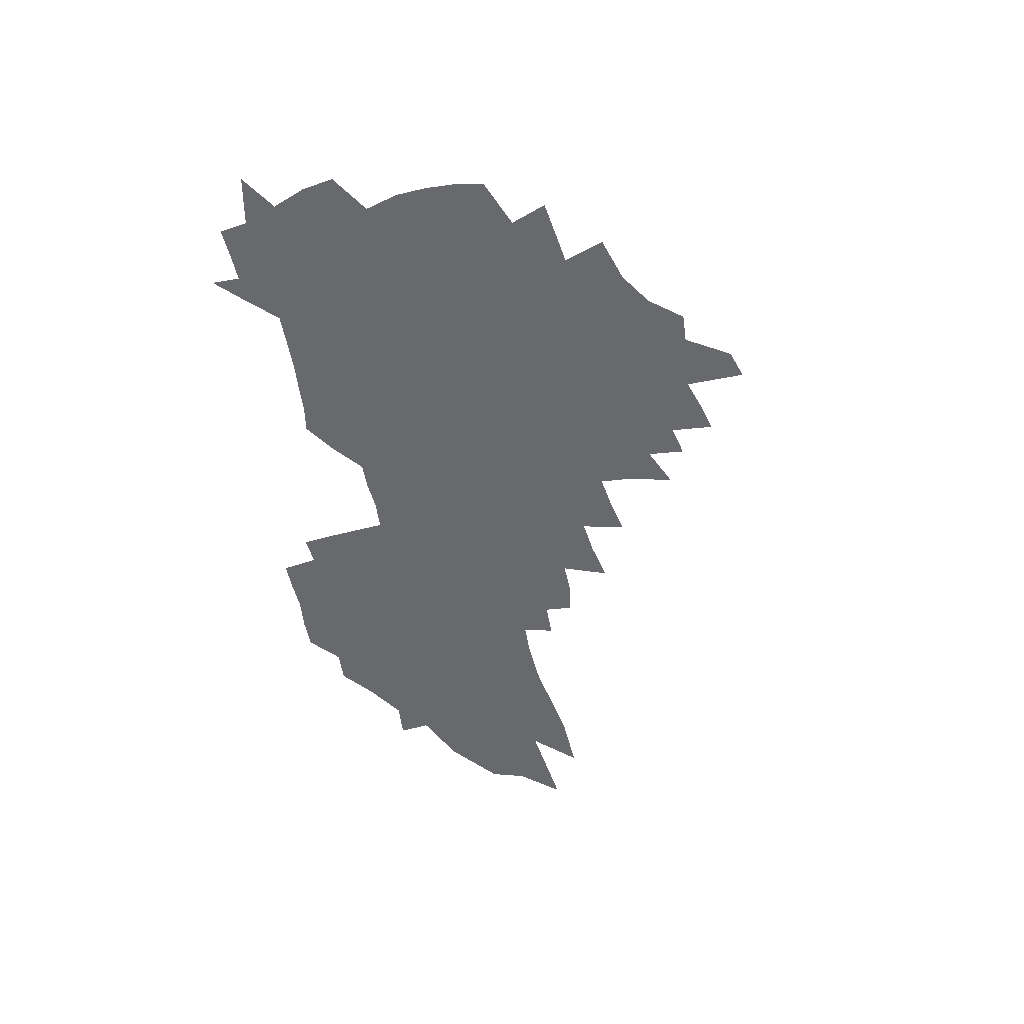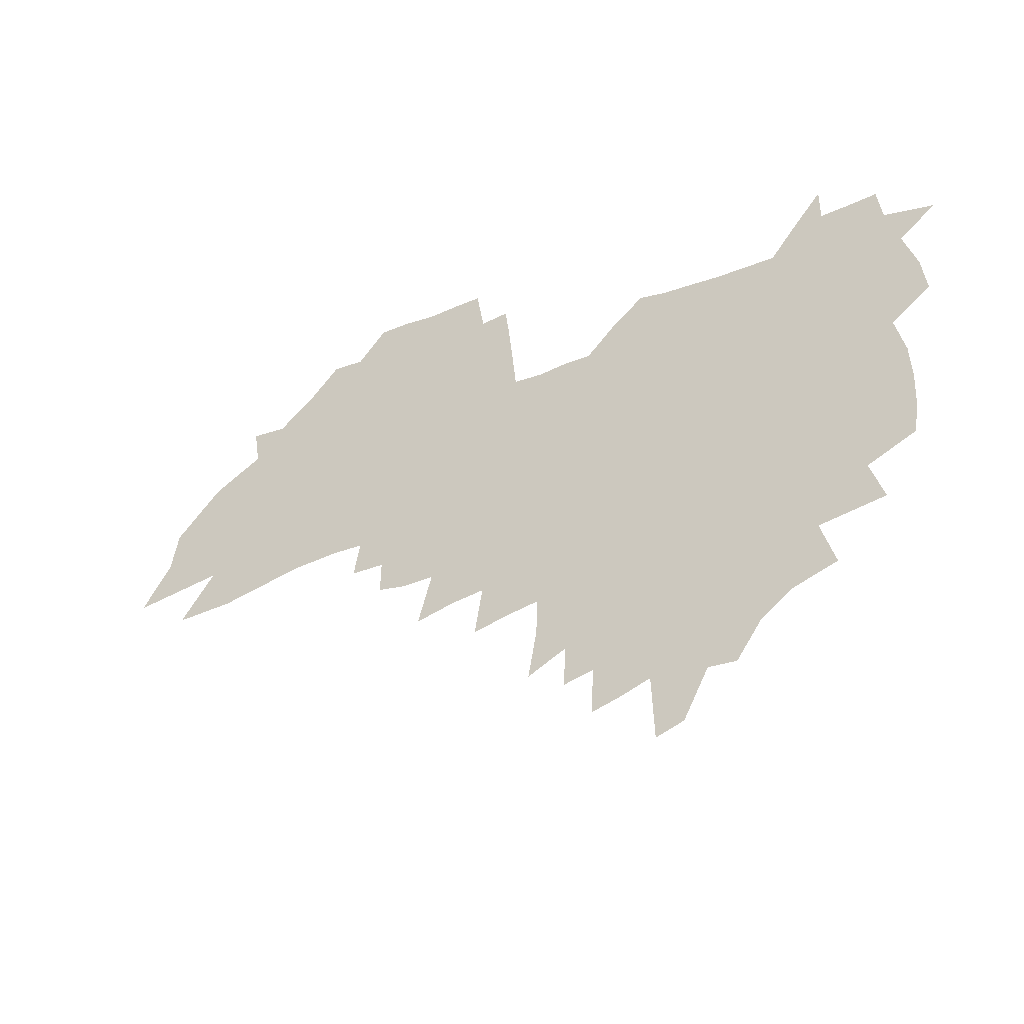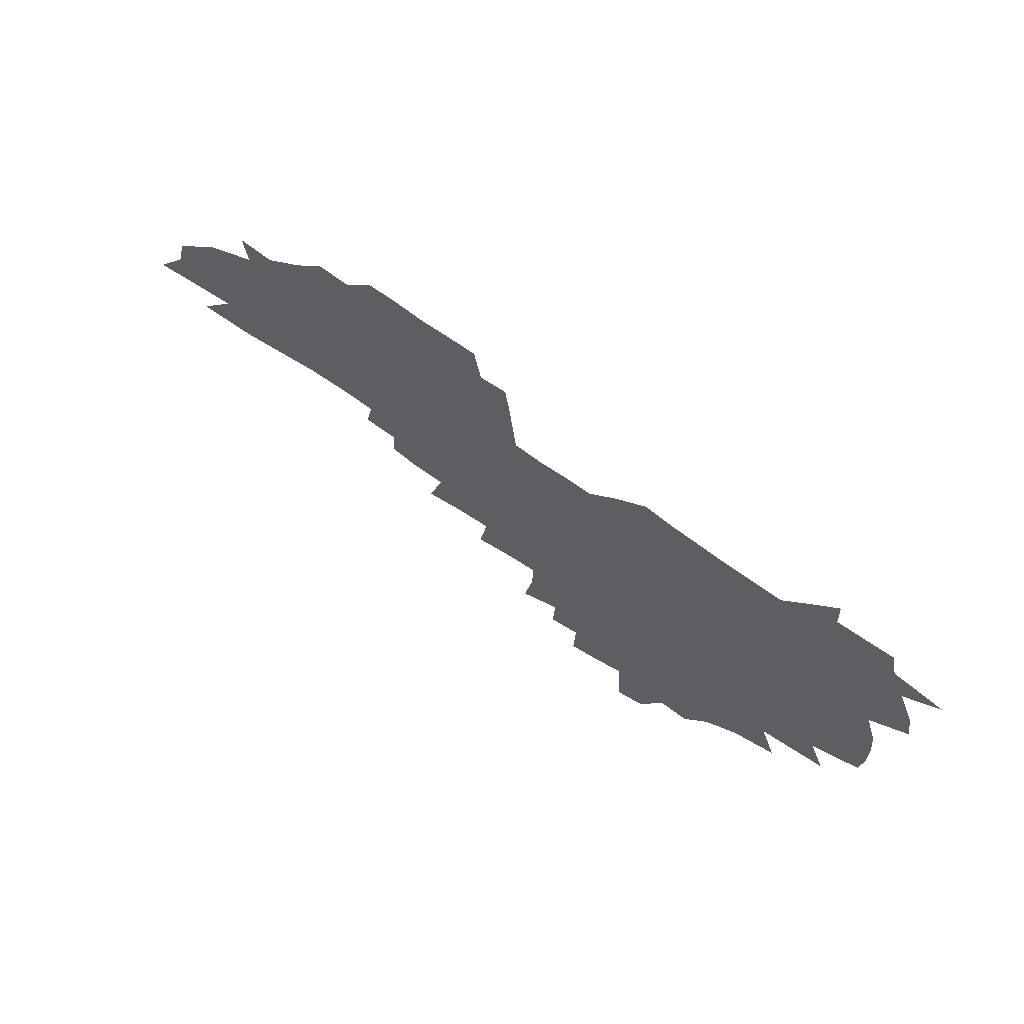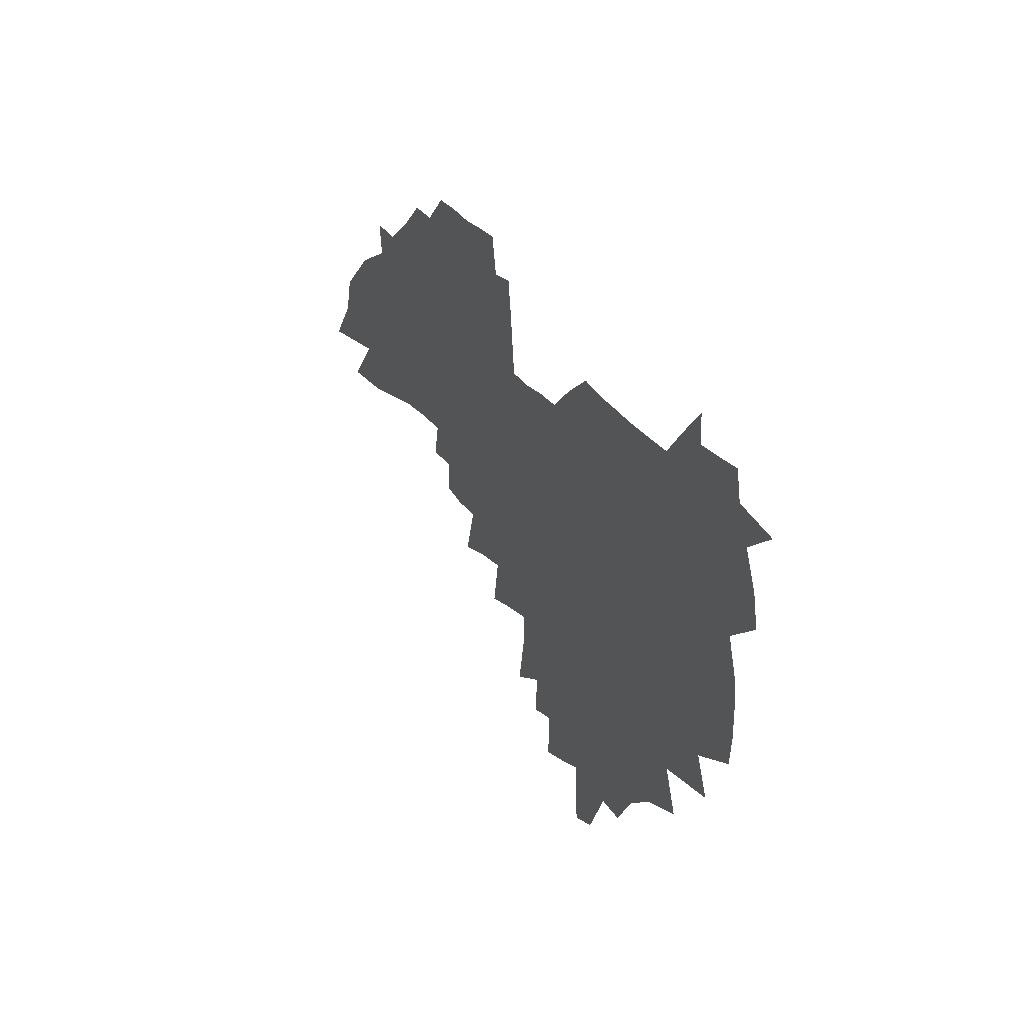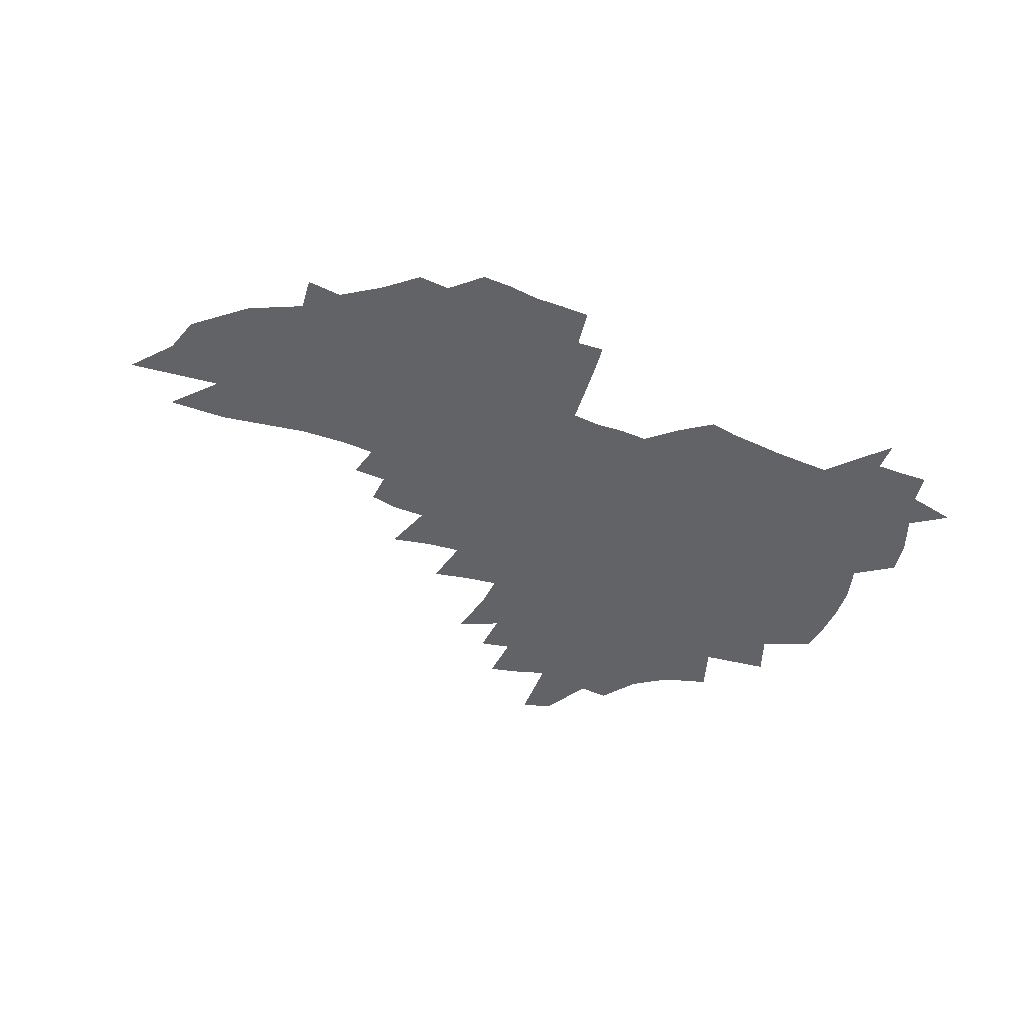
<metadata>
{"format":"obj","ext":"obj","renderer":"f3d","projection":"perspective","resolution":1024,"background":"white","views":[{"elev":-52.8,"azim":-81.3,"up":"+Z"},{"elev":-30.4,"azim":-150.8,"up":"+Y"},{"elev":65.3,"azim":-142.5,"up":"+Y"},{"elev":29.2,"azim":-116.0,"up":"+Y"},{"elev":-51.0,"azim":154.8,"up":"+Z"}]}
</metadata>
<code>
v 211.8 261.1 0
v 218.6 217.6 0
v 221.6 232.5 0
v 228.8 248.6 0
v 235.5 264.5 0
v 238.2 277.9 0
v 232 145.9 0
v 230.2 159.8 0
v 230.1 174.1 0
v 231.6 188.8 0
v 236.8 204.4 0
v 239.9 219.3 0
v 241.4 233.7 0
v 244.9 248.6 0
v 249 263.2 0
v 251.5 276.6 0
v 247.9 118.3 0
v 255.1 135.3 0
v 257.1 149.7 0
v 256.3 163.1 0
v 253.4 176.6 0
v 253.1 190.7 0
v 253.7 204.8 0
v 257.6 219.8 0
v 257.7 233.8 0
v 259.3 247.8 0
v 261.6 261.6 0
v 265.2 275.6 0
v 265.7 289.1 0
v 272.2 92.93 0
v 279.7 112.2 0
v 279.2 125.9 0
v 283.9 141.2 0
v 285.7 154.2 0
v 280.7 166.1 0
v 275.3 178.8 0
v 270.6 192 0
v 272.4 205.9 0
v 274 219.9 0
v 274.1 233.7 0
v 275.5 247.6 0
v 277.3 261.3 0
v 278.7 274.7 0
v 293.5 85.29 0
v 298.2 103 0
v 298.1 116.3 0
v 298.7 129.8 0
v 300.4 143.6 0
v 299.2 155.7 0
v 300.1 168.3 0
v 295.2 180.5 0
v 291.3 193.4 0
v 290.1 206.6 0
v 288.3 220.1 0
v 289.2 233.5 0
v 289.5 247.1 0
v 290.8 260.6 0
v 309 73.95 0
v 312.1 91.55 0
v 311.6 104.2 0
v 312.6 118.3 0
v 313.4 131.7 0
v 314.6 145.2 0
v 313.4 157 0
v 314.5 169.6 0
v 313.7 181.5 0
v 309.6 194.1 0
v 308.5 206.9 0
v 306.8 220.1 0
v 305.2 233.4 0
v 305.4 246.8 0
v 305.4 260.2 0
v 321.1 57.3 0
v 324.2 77.73 0
v 325.1 92.45 0
v 325.5 106 0
v 325.9 119.5 0
v 326.6 132.8 0
v 328.2 146.9 0
v 328.6 159.1 0
v 327.4 170.5 0
v 326.8 182.5 0
v 326.1 194.7 0
v 324.3 207.2 0
v 324.1 219.8 0
v 321.8 233.1 0
v 320.5 246.4 0
v 319.9 259.9 0
v 334.9 57.47 0
v 337.5 79.03 0
v 338.2 93.76 0
v 338.4 107 0
v 339.6 121.8 0
v 339.7 134.2 0
v 339.8 146.5 0
v 339.9 158.9 0
v 340.6 171.6 0
v 339.9 183.2 0
v 339 195.1 0
v 337.6 207.6 0
v 336.8 220.3 0
v 336.1 233.1 0
v 335.3 246 0
v 333.4 260.3 0
v 347 35.23 0
v 349.1 60.6 0
v 350 78.21 0
v 350.6 94.02 0
v 350.9 107.1 0
v 351.5 121.7 0
v 351.6 133.4 0
v 351.9 146.7 0
v 352 159.7 0
v 352 172.1 0
v 351.7 183.5 0
v 351 195.7 0
v 350.3 208 0
v 349.2 220.7 0
v 349.3 233.3 0
v 348.2 246.3 0
v 346.8 260.5 0
v 360.7 30.19 0
v 362.3 58.8 0
v 363 74.29 0
v 363 92.16 0
v 363.3 106.8 0
v 363.5 120.6 0
v 363.8 133.6 0
v 363.9 146.3 0
v 364 159 0
v 364 171.4 0
v 363.6 183.7 0
v 363.3 196 0
v 362.8 208.5 0
v 362.4 221 0
v 361.7 234.1 0
v 360.7 247.4 0
v 359.8 262 0
v 361 286 0
v 376.6 53.44 0
v 376.2 72.66 0
v 375.5 91.73 0
v 375.9 105 0
v 376.1 118.6 0
v 376 132.5 0
v 376.6 144.9 0
v 376.5 157.9 0
v 376 171.6 0
v 375.8 183.8 0
v 375.6 196.2 0
v 375.3 208.8 0
v 375 221.6 0
v 375.2 236.2 0
v 374.8 250.6 0
v 391.1 49.04 0
v 390.1 69.47 0
v 389 88.07 0
v 388.9 102.9 0
v 388.9 117.2 0
v 389 130.5 0
v 389.8 143.2 0
v 389.7 156.4 0
v 388.2 171.4 0
v 388.1 183.8 0
v 388.1 196.2 0
v 388 208.9 0
v 388 222 0
v 388.7 237.8 0
v 404.7 65.48 0
v 403.7 83.42 0
v 402.3 100.7 0
v 403.1 114.1 0
v 403.2 128 0
v 403.7 141.4 0
v 403 155.5 0
v 402.3 169.4 0
v 401.4 183 0
v 400.9 196.2 0
v 400.8 208.9 0
v 400.9 221.7 0
v 402 237.4 0
v 422.7 73.81 0
v 418.5 95.38 0
v 417.9 111 0
v 419.4 124.1 0
v 417.5 140.5 0
v 417 154.2 0
v 415.6 168.9 0
v 414.8 182.5 0
v 413.8 196.1 0
v 413.7 208.9 0
v 414.1 222 0
v 415.2 235.7 0
v 434.6 107.6 0
v 432.9 124.9 0
v 432.3 138.8 0
v 430.8 153.6 0
v 429 168.8 0
v 428.4 181.9 0
v 426.7 196.2 0
v 427.6 208.9 0
v 427.3 221.8 0
v 429 235.9 0
v 430.7 249.9 0
v 432.8 266.1 0
v 434.8 279.2 0
v 451 103.2 0
v 447.1 124.4 0
v 446 139.1 0
v 444.3 154 0
v 442.7 168.5 0
v 441.8 182 0
v 440.5 195.7 0
v 441.2 208.5 0
v 440.5 221.6 0
v 442.1 235.1 0
v 443.8 248.9 0
v 446 263.7 0
v 447.8 277.5 0
v 451.2 294.5 0
v 463.7 121.7 0
v 460.2 139.4 0
v 458.2 154.2 0
v 455.8 169.3 0
v 455.2 182.4 0
v 455.3 195.5 0
v 454.2 208.8 0
v 452.9 221.3 0
v 456.8 235.6 0
v 458.7 249.6 0
v 459.3 262.8 0
v 461.3 276.9 0
v 465 293.8 0
v 482.2 116.7 0
v 475.1 139 0
v 472.5 154.3 0
v 471.5 168.1 0
v 469.7 182.2 0
v 469.8 195.4 0
v 469.8 208.7 0
v 469.9 222.1 0
v 471.9 235.9 0
v 472.4 249.3 0
v 474.3 263.3 0
v 476.2 277.6 0
v 478.6 292.6 0
v 490.7 138 0
v 487.5 154 0
v 485.3 168.5 0
v 484.3 182 0
v 484.3 195.3 0
v 485 208.6 0
v 485.2 222.1 0
v 486.3 235.7 0
v 487.5 249.5 0
v 490.3 264.1 0
v 490.7 277.6 0
v 493.7 293.3 0
v 504.4 139.6 0
v 503.9 153.3 0
v 500.8 168.1 0
v 500.1 181.6 0
v 497.5 195.6 0
v 498.3 208.4 0
v 501.1 222.3 0
v 500.9 235.8 0
v 502.1 249.5 0
v 505.2 264.4 0
v 504.1 277.3 0
v 507.7 292.8 0
v 520.1 152.9 0
v 516.9 167.7 0
v 516.1 181.4 0
v 516.5 194.9 0
v 514.7 208.6 0
v 515.9 222.2 0
v 514.9 235.8 0
v 516.3 249.4 0
v 518.5 264.1 0
v 521.5 279.1 0
v 532.1 167.5 0
v 531.9 181.1 0
v 531.8 194.9 0
v 530.7 208.7 0
v 530.2 222.4 0
v 534.2 236.7 0
v 532.8 250.3 0
v 534.3 264.5 0
v 536.6 279.1 0
v 554.8 165.1 0
v 550.9 180.3 0
v 548.7 194.7 0
v 547.9 208.8 0
v 549 222.8 0
v 551 237.1 0
v 550.5 251.2 0
v 551.4 265.4 0
v 596 155.8 0
v 572.8 179.7 0
v 569.1 194.6 0
v 567.5 208.9 0
v 568.3 223.2 0
v 566.3 237.6 0
v 569 252.4 0
v 624.5 153.4 0
v 606.6 174.8 0
v 595.2 192.8 0
v 588.4 208.8 0
v 586 223.7 0
v 583.5 238.2 0
v 585.8 252.9 0
v 650.6 167.2 0
v 635.2 187.3 0
v 630.9 203.9 0
v 607.9 225.3 0
f 4 5 1
f 11 12 2
f 2 12 3
f 12 13 3
f 3 13 4
f 13 14 4
f 4 14 5
f 14 15 5
f 5 15 6
f 15 16 6
f 18 19 7
f 7 19 8
f 19 20 8
f 8 20 9
f 20 21 9
f 9 21 10
f 21 22 10
f 10 22 11
f 22 23 11
f 11 23 12
f 23 24 12
f 12 24 13
f 24 25 13
f 13 25 14
f 25 26 14
f 14 26 15
f 26 27 15
f 15 27 16
f 27 28 16
f 31 32 17
f 17 32 18
f 32 33 18
f 18 33 19
f 33 34 19
f 19 34 20
f 34 35 20
f 20 35 21
f 35 36 21
f 21 36 22
f 36 37 22
f 22 37 23
f 37 38 23
f 23 38 24
f 38 39 24
f 24 39 25
f 39 40 25
f 25 40 26
f 40 41 26
f 26 41 27
f 41 42 27
f 27 42 28
f 42 43 28
f 28 43 29
f 44 45 30
f 30 45 31
f 45 46 31
f 31 46 32
f 46 47 32
f 32 47 33
f 47 48 33
f 33 48 34
f 48 49 34
f 34 49 35
f 49 50 35
f 35 50 36
f 50 51 36
f 36 51 37
f 51 52 37
f 37 52 38
f 52 53 38
f 38 53 39
f 53 54 39
f 39 54 40
f 54 55 40
f 40 55 41
f 55 56 41
f 41 56 42
f 56 57 42
f 42 57 43
f 58 59 44
f 44 59 45
f 59 60 45
f 45 60 46
f 60 61 46
f 46 61 47
f 61 62 47
f 47 62 48
f 62 63 48
f 48 63 49
f 63 64 49
f 49 64 50
f 64 65 50
f 50 65 51
f 65 66 51
f 51 66 52
f 66 67 52
f 52 67 53
f 67 68 53
f 53 68 54
f 68 69 54
f 54 69 55
f 69 70 55
f 55 70 56
f 70 71 56
f 56 71 57
f 71 72 57
f 73 74 58
f 58 74 59
f 74 75 59
f 59 75 60
f 75 76 60
f 60 76 61
f 76 77 61
f 61 77 62
f 77 78 62
f 62 78 63
f 78 79 63
f 63 79 64
f 79 80 64
f 64 80 65
f 80 81 65
f 65 81 66
f 81 82 66
f 66 82 67
f 82 83 67
f 67 83 68
f 83 84 68
f 68 84 69
f 84 85 69
f 69 85 70
f 85 86 70
f 70 86 71
f 86 87 71
f 71 87 72
f 87 88 72
f 73 89 74
f 89 90 74
f 74 90 75
f 90 91 75
f 75 91 76
f 91 92 76
f 76 92 77
f 92 93 77
f 77 93 78
f 93 94 78
f 78 94 79
f 94 95 79
f 79 95 80
f 95 96 80
f 80 96 81
f 96 97 81
f 81 97 82
f 97 98 82
f 82 98 83
f 98 99 83
f 83 99 84
f 99 100 84
f 84 100 85
f 100 101 85
f 85 101 86
f 101 102 86
f 86 102 87
f 102 103 87
f 87 103 88
f 103 104 88
f 105 106 89
f 89 106 90
f 106 107 90
f 90 107 91
f 107 108 91
f 91 108 92
f 108 109 92
f 92 109 93
f 109 110 93
f 93 110 94
f 110 111 94
f 94 111 95
f 111 112 95
f 95 112 96
f 112 113 96
f 96 113 97
f 113 114 97
f 97 114 98
f 114 115 98
f 98 115 99
f 115 116 99
f 99 116 100
f 116 117 100
f 100 117 101
f 117 118 101
f 101 118 102
f 118 119 102
f 102 119 103
f 119 120 103
f 103 120 104
f 120 121 104
f 105 122 106
f 122 123 106
f 106 123 107
f 123 124 107
f 107 124 108
f 124 125 108
f 108 125 109
f 125 126 109
f 109 126 110
f 126 127 110
f 110 127 111
f 127 128 111
f 111 128 112
f 128 129 112
f 112 129 113
f 129 130 113
f 113 130 114
f 130 131 114
f 114 131 115
f 131 132 115
f 115 132 116
f 132 133 116
f 116 133 117
f 133 134 117
f 117 134 118
f 134 135 118
f 118 135 119
f 135 136 119
f 119 136 120
f 136 137 120
f 120 137 121
f 137 138 121
f 123 140 124
f 140 141 124
f 124 141 125
f 141 142 125
f 125 142 126
f 142 143 126
f 126 143 127
f 143 144 127
f 127 144 128
f 144 145 128
f 128 145 129
f 145 146 129
f 129 146 130
f 146 147 130
f 130 147 131
f 147 148 131
f 131 148 132
f 148 149 132
f 132 149 133
f 149 150 133
f 133 150 134
f 150 151 134
f 134 151 135
f 151 152 135
f 135 152 136
f 152 153 136
f 136 153 137
f 153 154 137
f 137 154 138
f 140 155 141
f 155 156 141
f 141 156 142
f 156 157 142
f 142 157 143
f 157 158 143
f 143 158 144
f 158 159 144
f 144 159 145
f 159 160 145
f 145 160 146
f 160 161 146
f 146 161 147
f 161 162 147
f 147 162 148
f 162 163 148
f 148 163 149
f 163 164 149
f 149 164 150
f 164 165 150
f 150 165 151
f 165 166 151
f 151 166 152
f 166 167 152
f 152 167 153
f 167 168 153
f 153 168 154
f 156 169 157
f 169 170 157
f 157 170 158
f 170 171 158
f 158 171 159
f 171 172 159
f 159 172 160
f 172 173 160
f 160 173 161
f 173 174 161
f 161 174 162
f 174 175 162
f 162 175 163
f 175 176 163
f 163 176 164
f 176 177 164
f 164 177 165
f 177 178 165
f 165 178 166
f 178 179 166
f 166 179 167
f 179 180 167
f 167 180 168
f 180 181 168
f 170 182 171
f 182 183 171
f 171 183 172
f 183 184 172
f 172 184 173
f 184 185 173
f 173 185 174
f 185 186 174
f 174 186 175
f 186 187 175
f 175 187 176
f 187 188 176
f 176 188 177
f 188 189 177
f 177 189 178
f 189 190 178
f 178 190 179
f 190 191 179
f 179 191 180
f 191 192 180
f 180 192 181
f 192 193 181
f 184 194 185
f 194 195 185
f 185 195 186
f 195 196 186
f 186 196 187
f 196 197 187
f 187 197 188
f 197 198 188
f 188 198 189
f 198 199 189
f 189 199 190
f 199 200 190
f 190 200 191
f 200 201 191
f 191 201 192
f 201 202 192
f 192 202 193
f 202 203 193
f 194 207 195
f 207 208 195
f 195 208 196
f 208 209 196
f 196 209 197
f 209 210 197
f 197 210 198
f 210 211 198
f 198 211 199
f 211 212 199
f 199 212 200
f 212 213 200
f 200 213 201
f 213 214 201
f 201 214 202
f 214 215 202
f 202 215 203
f 215 216 203
f 203 216 204
f 216 217 204
f 204 217 205
f 217 218 205
f 205 218 206
f 218 219 206
f 208 221 209
f 221 222 209
f 209 222 210
f 222 223 210
f 210 223 211
f 223 224 211
f 211 224 212
f 224 225 212
f 212 225 213
f 225 226 213
f 213 226 214
f 226 227 214
f 214 227 215
f 227 228 215
f 215 228 216
f 228 229 216
f 216 229 217
f 229 230 217
f 217 230 218
f 230 231 218
f 218 231 219
f 231 232 219
f 219 232 220
f 232 233 220
f 221 234 222
f 234 235 222
f 222 235 223
f 235 236 223
f 223 236 224
f 236 237 224
f 224 237 225
f 237 238 225
f 225 238 226
f 238 239 226
f 226 239 227
f 239 240 227
f 227 240 228
f 240 241 228
f 228 241 229
f 241 242 229
f 229 242 230
f 242 243 230
f 230 243 231
f 243 244 231
f 231 244 232
f 244 245 232
f 232 245 233
f 245 246 233
f 235 247 236
f 247 248 236
f 236 248 237
f 248 249 237
f 237 249 238
f 249 250 238
f 238 250 239
f 250 251 239
f 239 251 240
f 251 252 240
f 240 252 241
f 252 253 241
f 241 253 242
f 253 254 242
f 242 254 243
f 254 255 243
f 243 255 244
f 255 256 244
f 244 256 245
f 256 257 245
f 245 257 246
f 257 258 246
f 247 259 248
f 259 260 248
f 248 260 249
f 260 261 249
f 249 261 250
f 261 262 250
f 250 262 251
f 262 263 251
f 251 263 252
f 263 264 252
f 252 264 253
f 264 265 253
f 253 265 254
f 265 266 254
f 254 266 255
f 266 267 255
f 255 267 256
f 267 268 256
f 256 268 257
f 268 269 257
f 257 269 258
f 269 270 258
f 260 271 261
f 271 272 261
f 261 272 262
f 272 273 262
f 262 273 263
f 273 274 263
f 263 274 264
f 274 275 264
f 264 275 265
f 275 276 265
f 265 276 266
f 276 277 266
f 266 277 267
f 277 278 267
f 267 278 268
f 278 279 268
f 268 279 269
f 279 280 269
f 269 280 270
f 272 281 273
f 281 282 273
f 273 282 274
f 282 283 274
f 274 283 275
f 283 284 275
f 275 284 276
f 284 285 276
f 276 285 277
f 285 286 277
f 277 286 278
f 286 287 278
f 278 287 279
f 287 288 279
f 279 288 280
f 288 289 280
f 281 290 282
f 290 291 282
f 282 291 283
f 291 292 283
f 283 292 284
f 292 293 284
f 284 293 285
f 293 294 285
f 285 294 286
f 294 295 286
f 286 295 287
f 295 296 287
f 287 296 288
f 296 297 288
f 288 297 289
f 290 298 291
f 298 299 291
f 291 299 292
f 299 300 292
f 292 300 293
f 300 301 293
f 293 301 294
f 301 302 294
f 294 302 295
f 302 303 295
f 295 303 296
f 303 304 296
f 296 304 297
f 298 305 299
f 305 306 299
f 299 306 300
f 306 307 300
f 300 307 301
f 307 308 301
f 301 308 302
f 308 309 302
f 302 309 303
f 309 310 303
f 303 310 304
f 310 311 304
f 306 312 307
f 312 313 307
f 307 313 308
f 313 314 308
f 308 314 309
f 314 315 309
f 309 315 310

</code>
